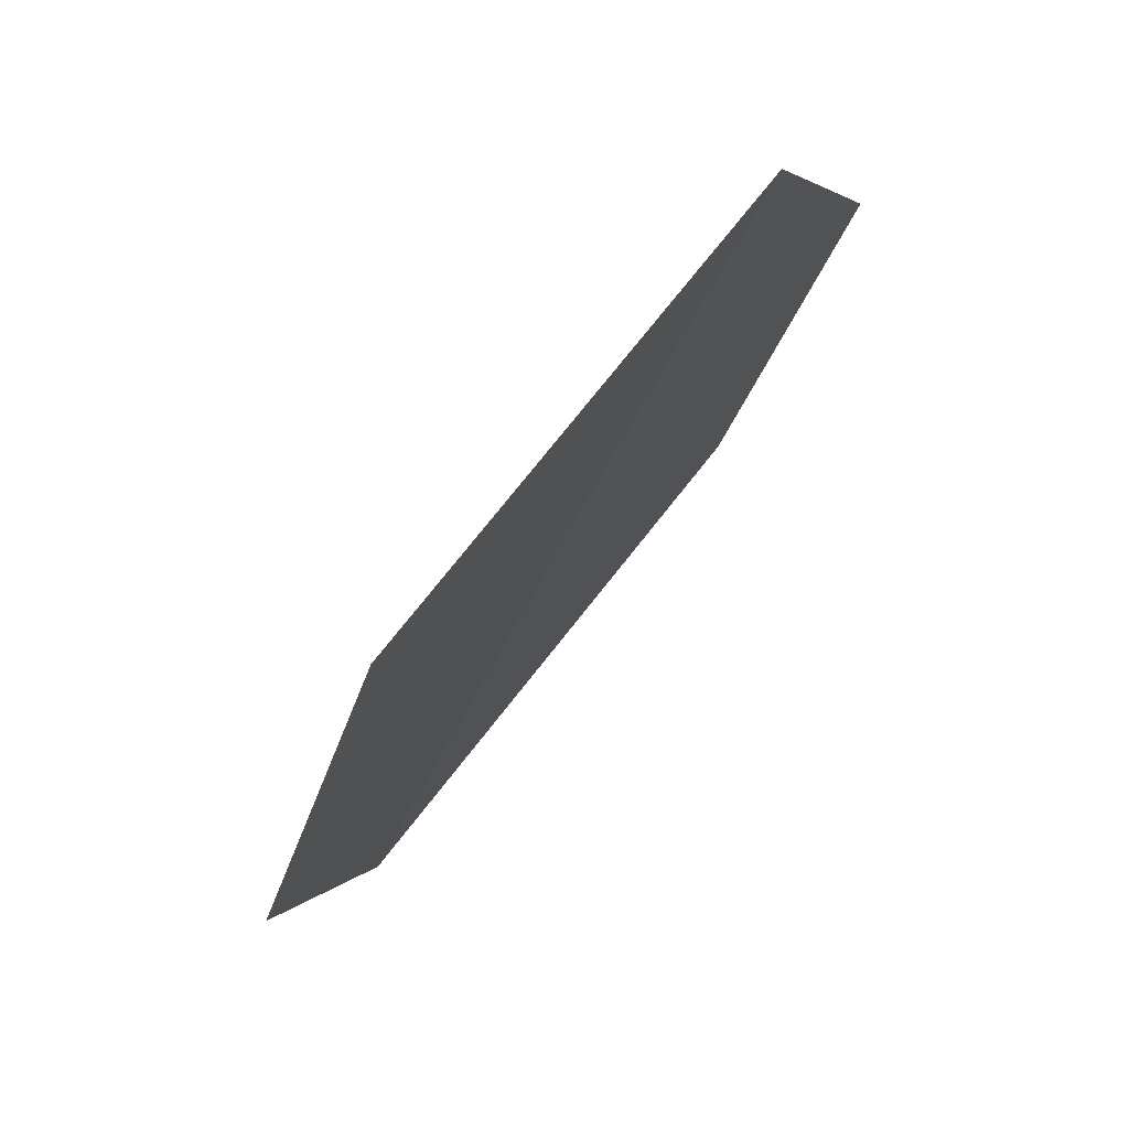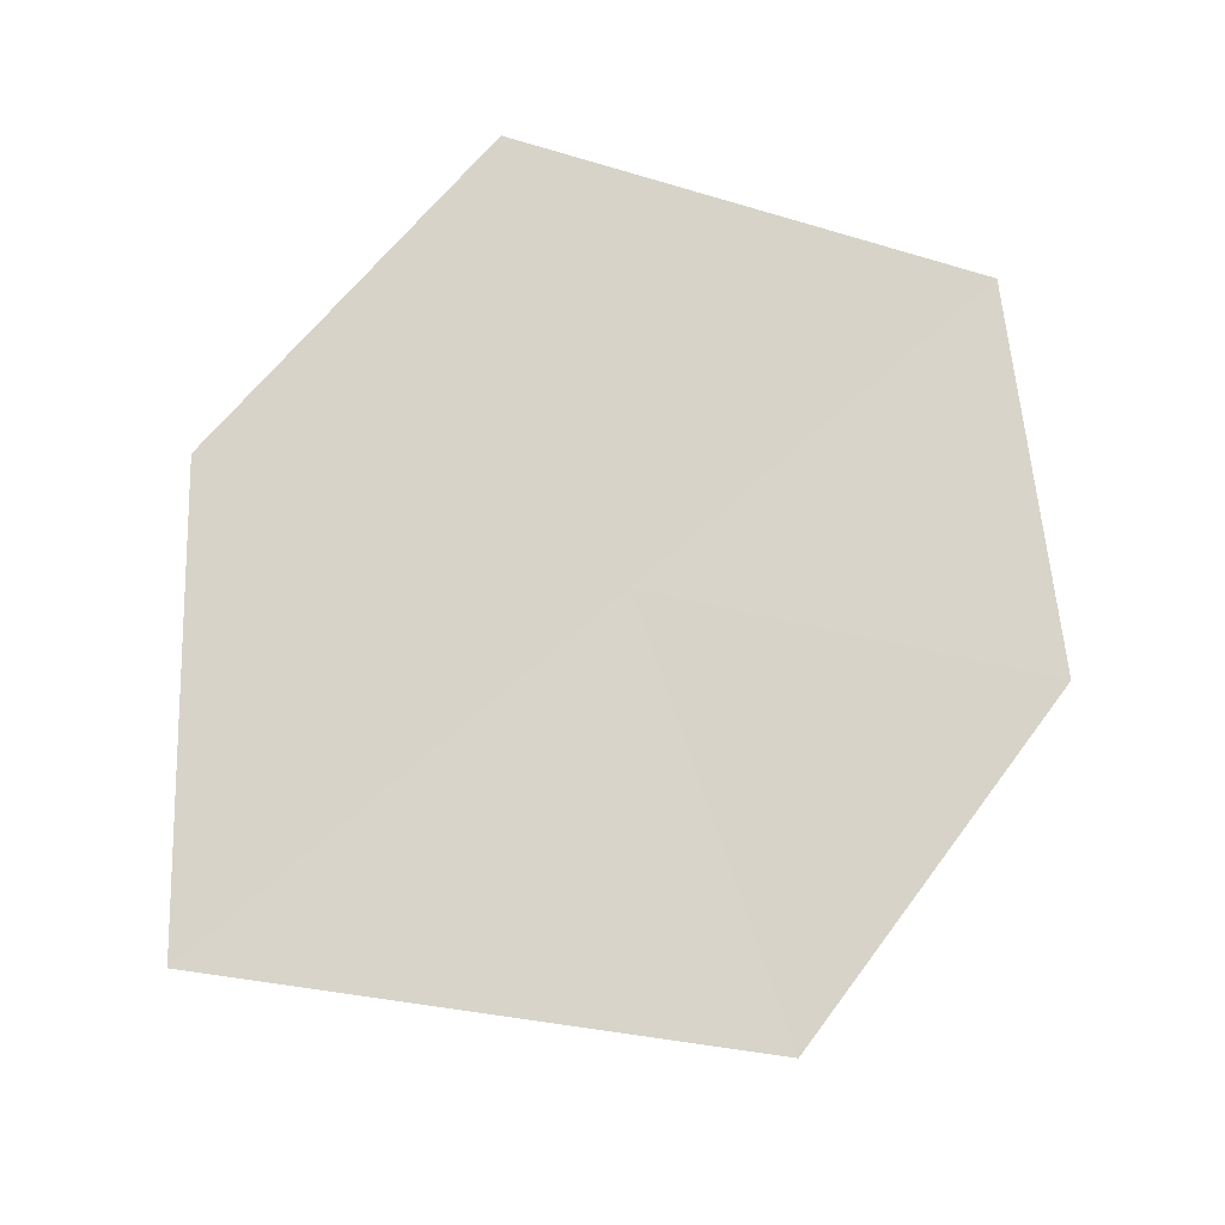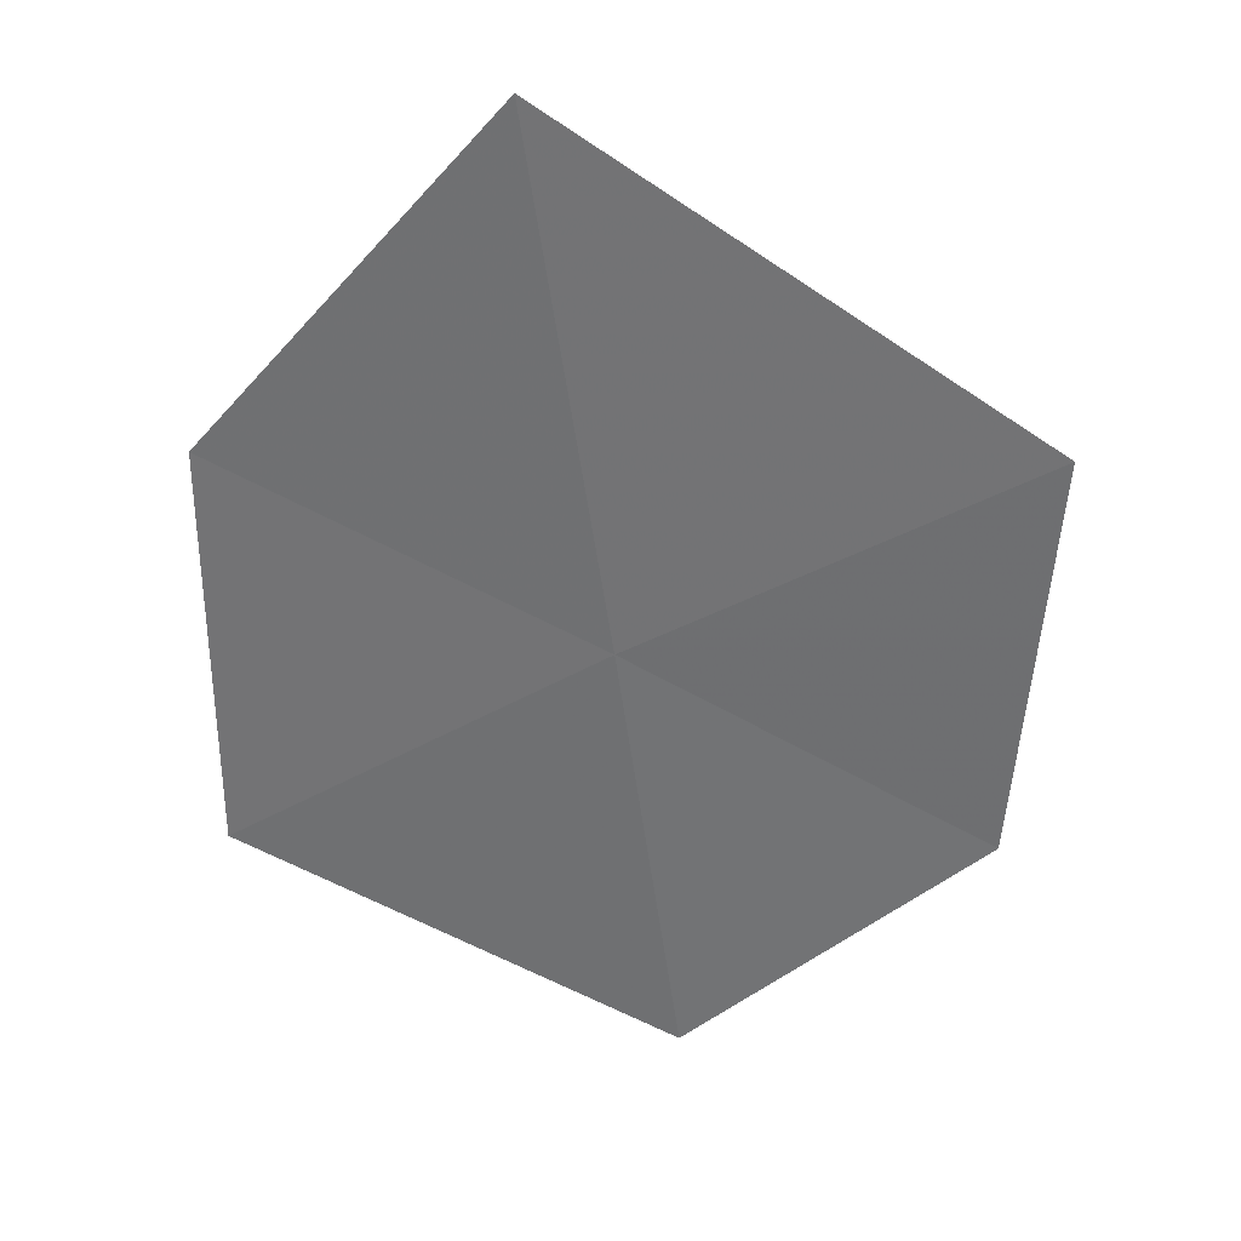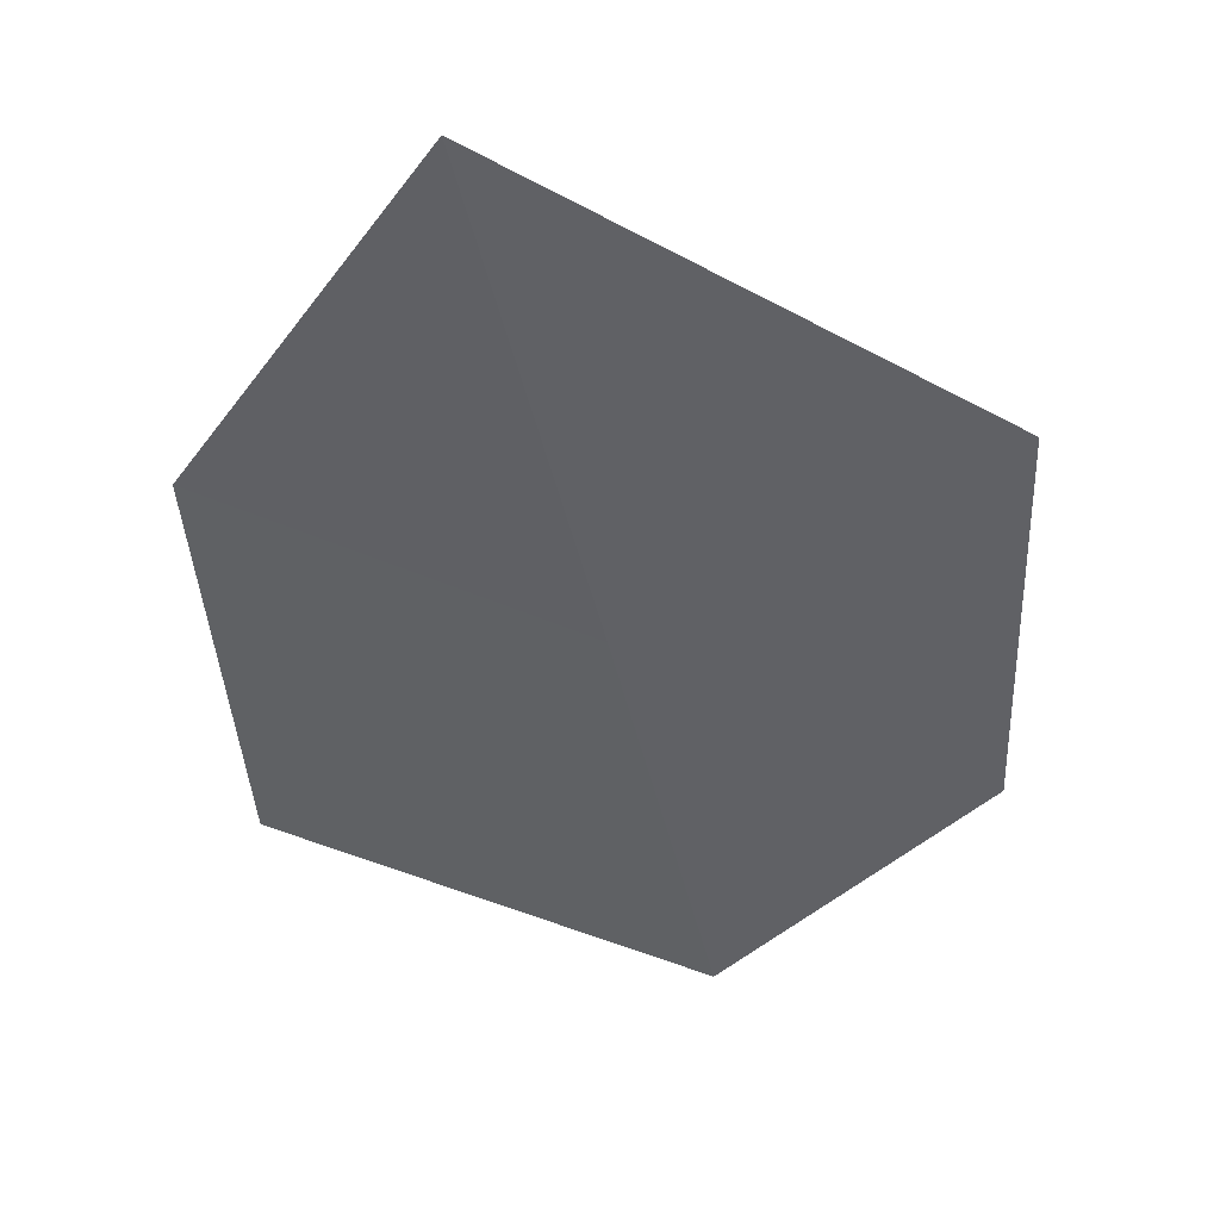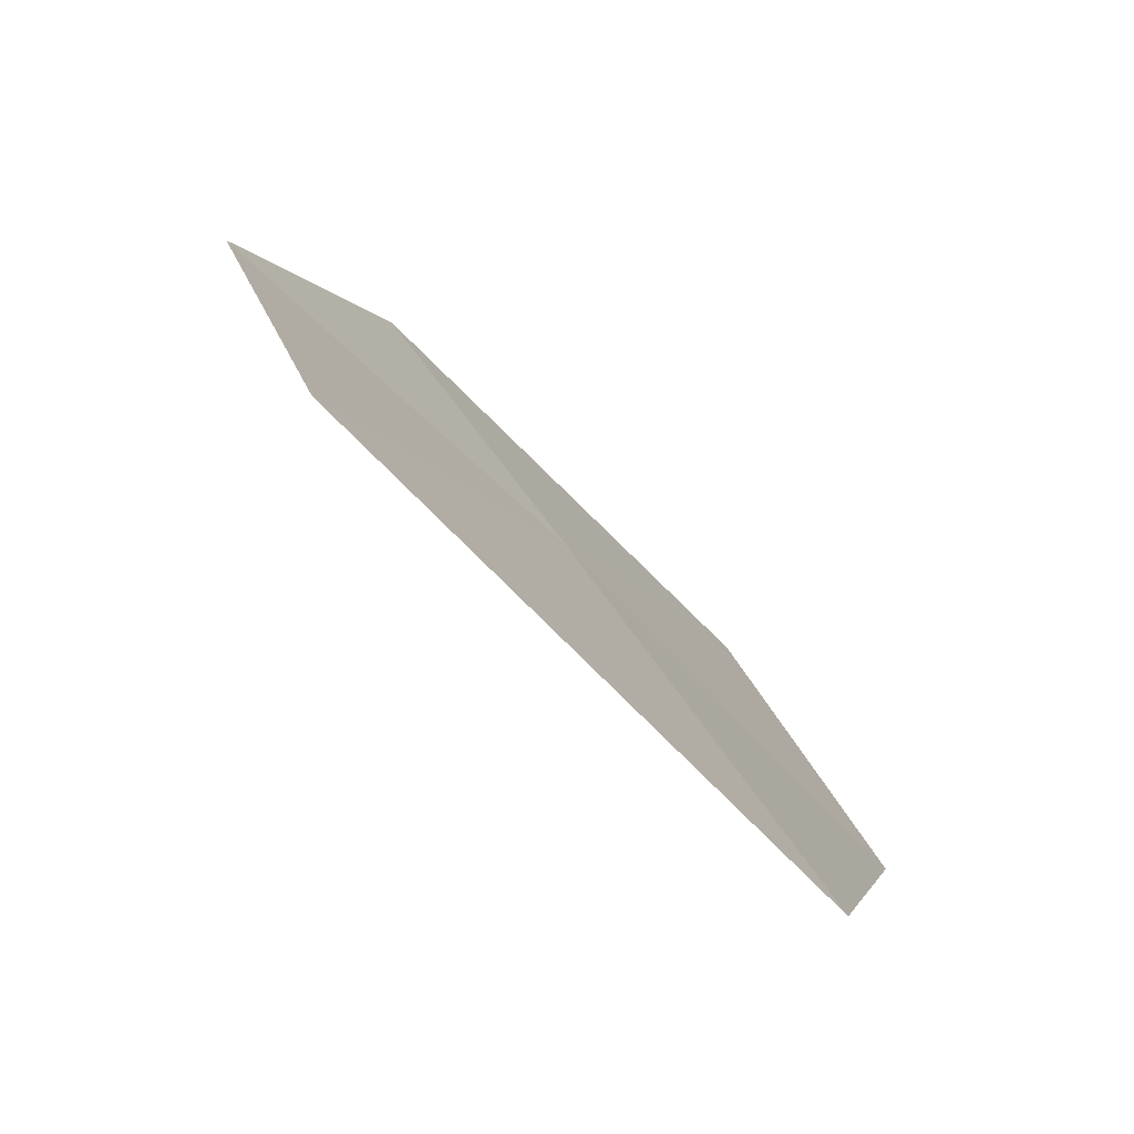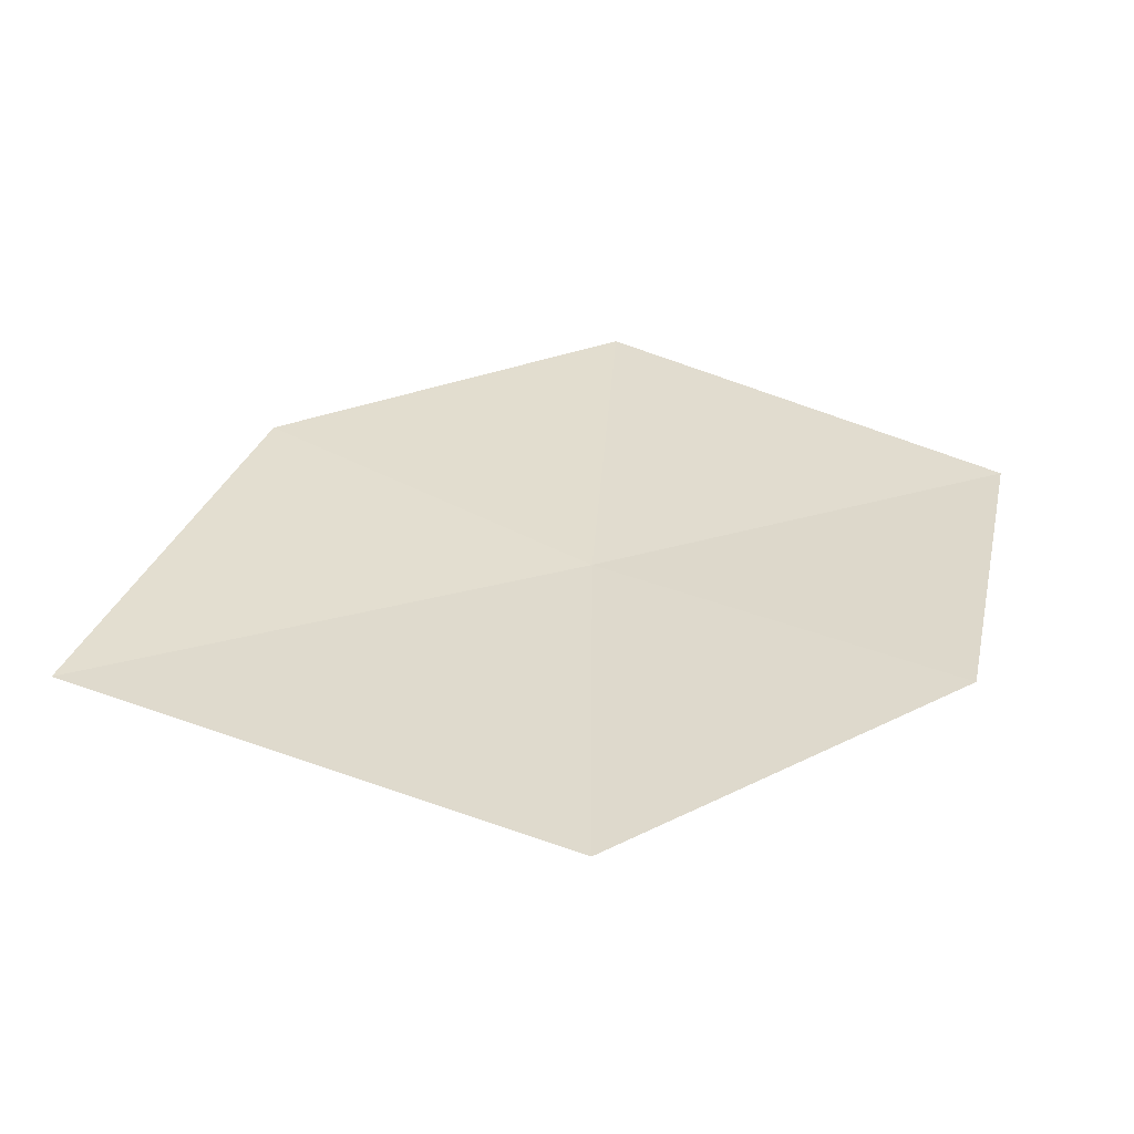
<metadata>
{"format":"obj","ext":"obj","renderer":"f3d","projection":"perspective","resolution":1024,"background":"white","views":[{"elev":67.4,"azim":134.2,"up":"+Z"},{"elev":68.8,"azim":-158.2,"up":"+Y"},{"elev":-60.5,"azim":160.9,"up":"+Y"},{"elev":-54.0,"azim":166.6,"up":"+Y"},{"elev":-71.5,"azim":-38.5,"up":"+Z"},{"elev":25.1,"azim":-138.4,"up":"+Y"}]}
</metadata>
<code>
v 0.751 -10.3 35.03
v 1.562 -10.2 34.94
v 1.237 -10.35 34.09
v 0.1775 -10.42 34.37
v 1.289 -10.16 35.72
v -0.03941 -10.34 35.16
v 0.3392 -10.25 35.83
f 1 3 2
f 1 4 3
f 1 2 5
f 1 6 4
f 1 7 6
f 1 5 7

</code>
